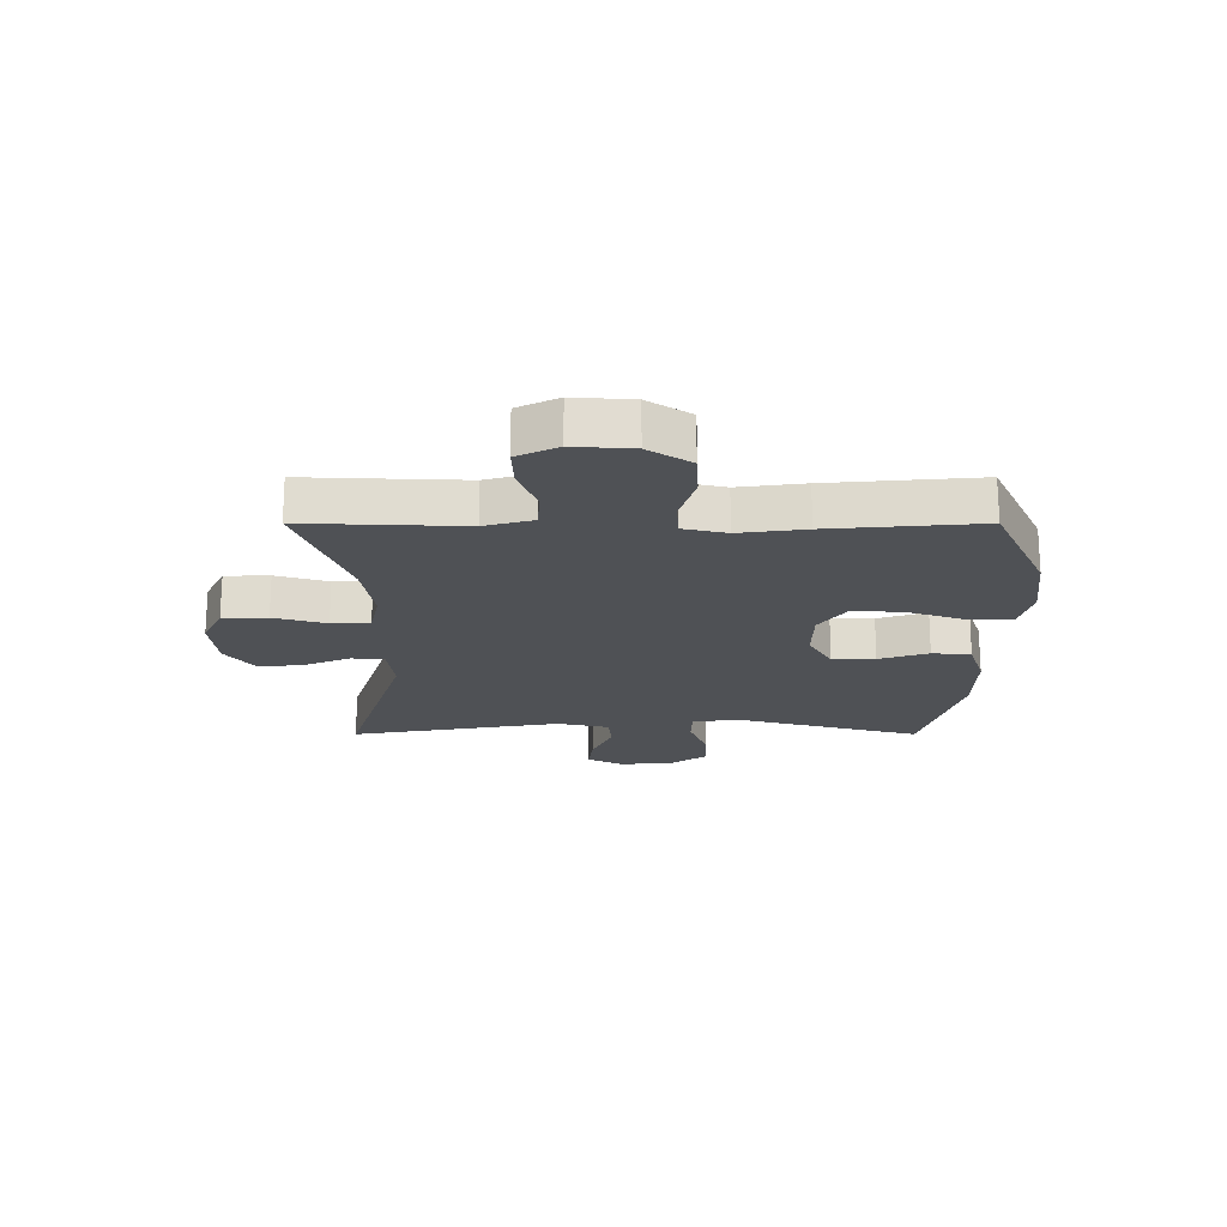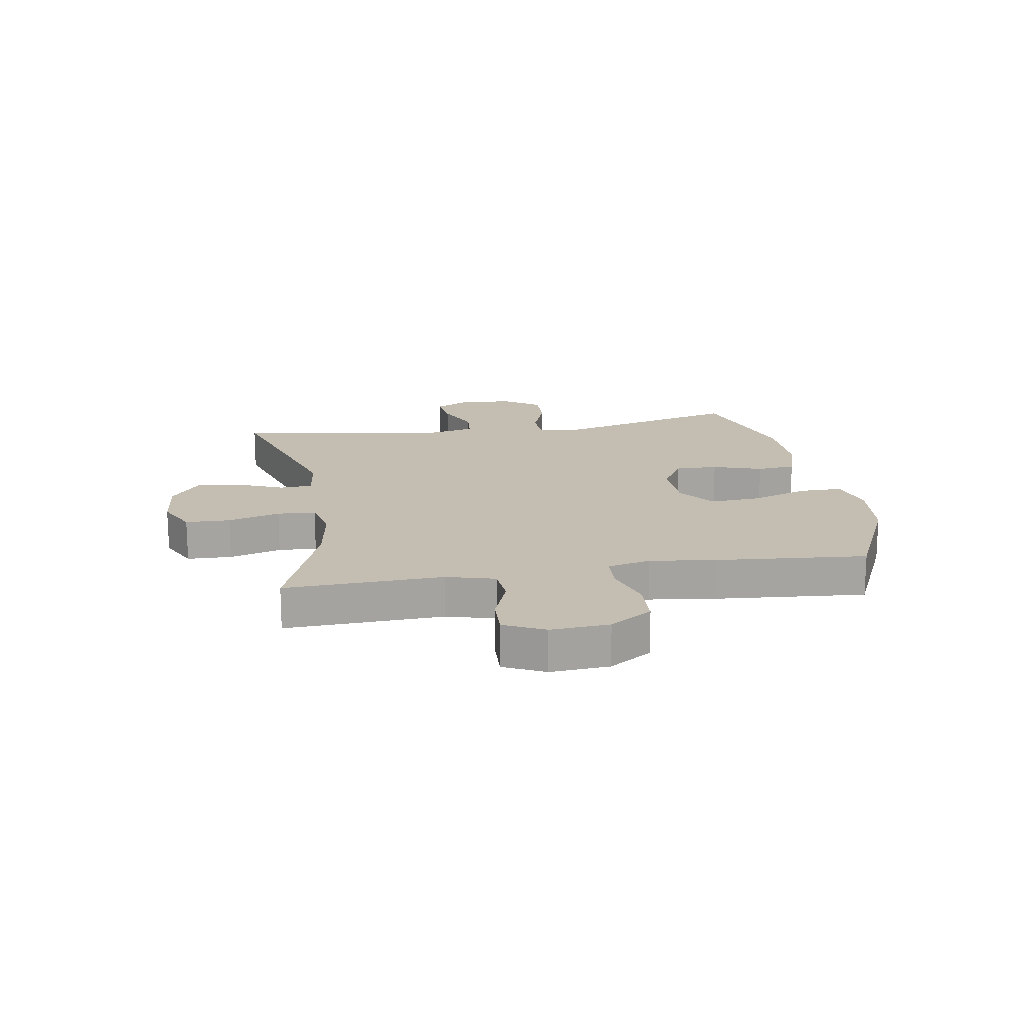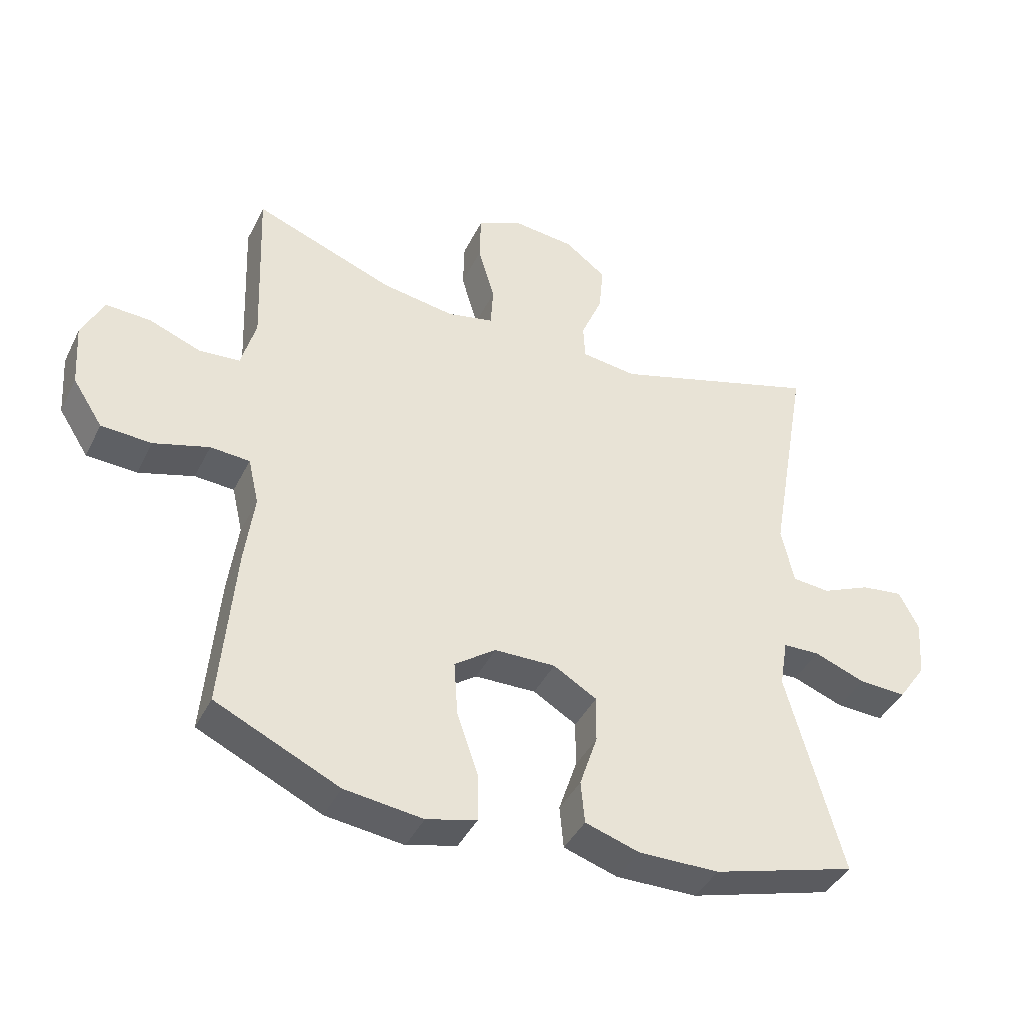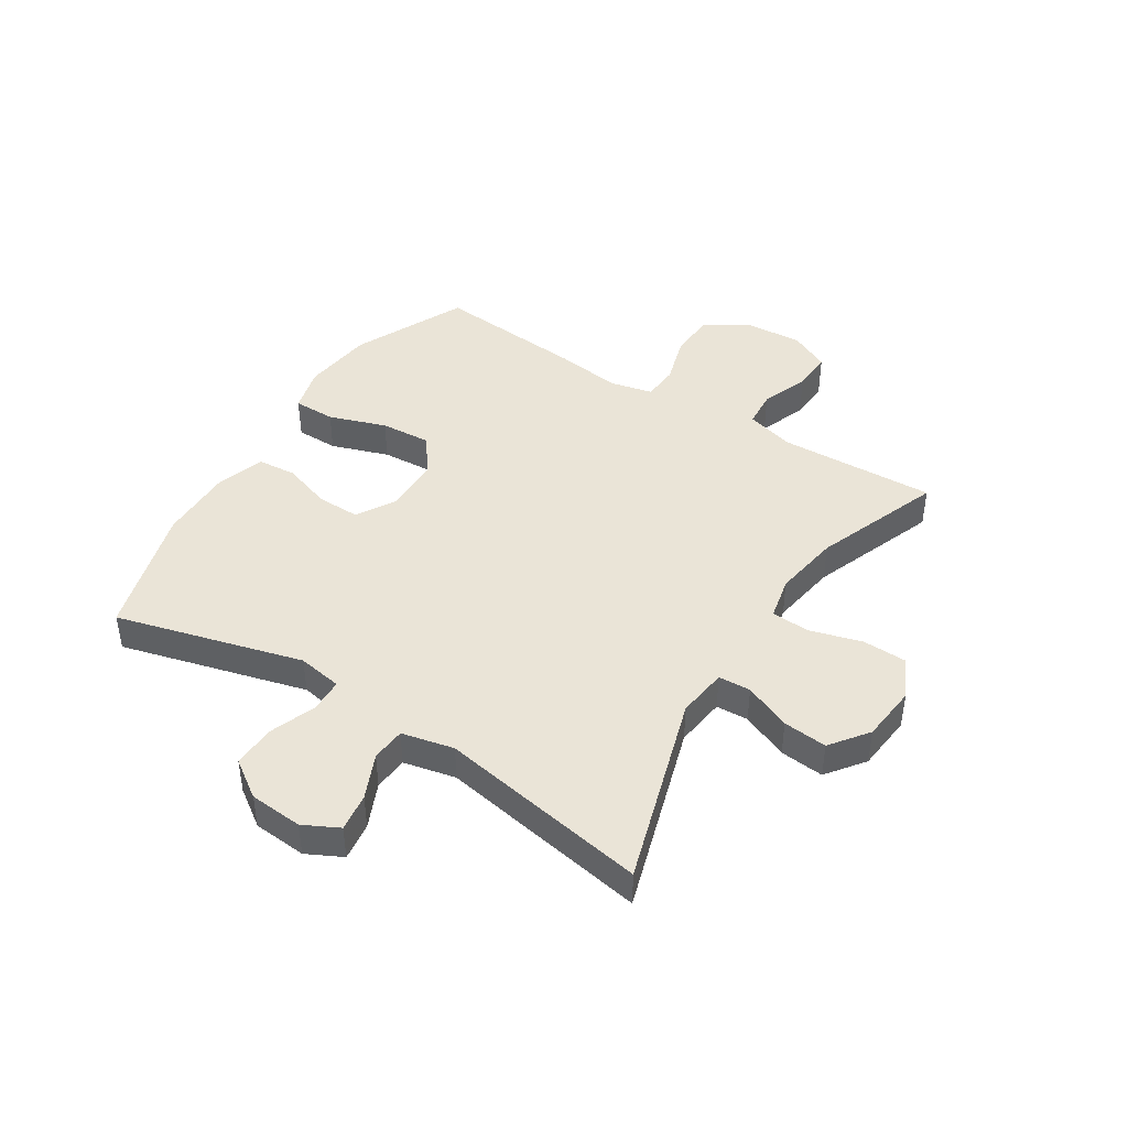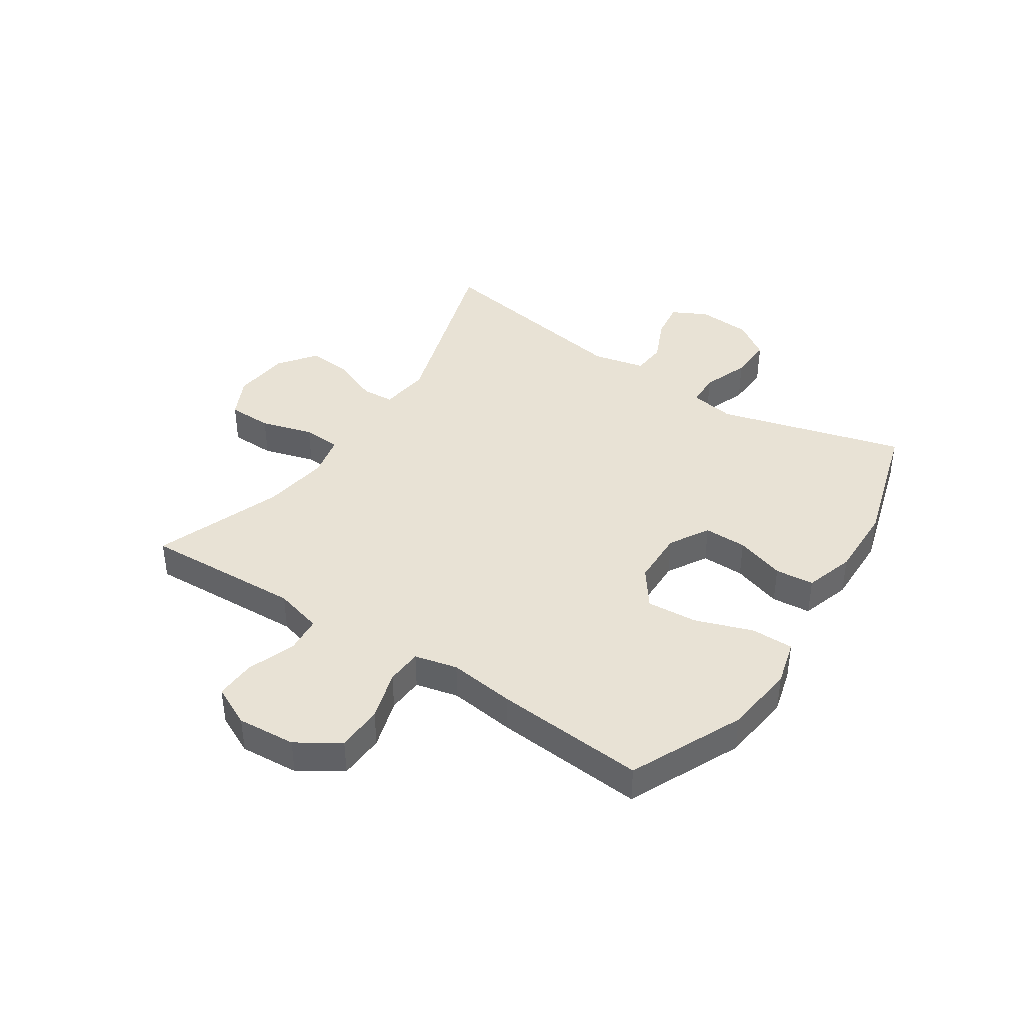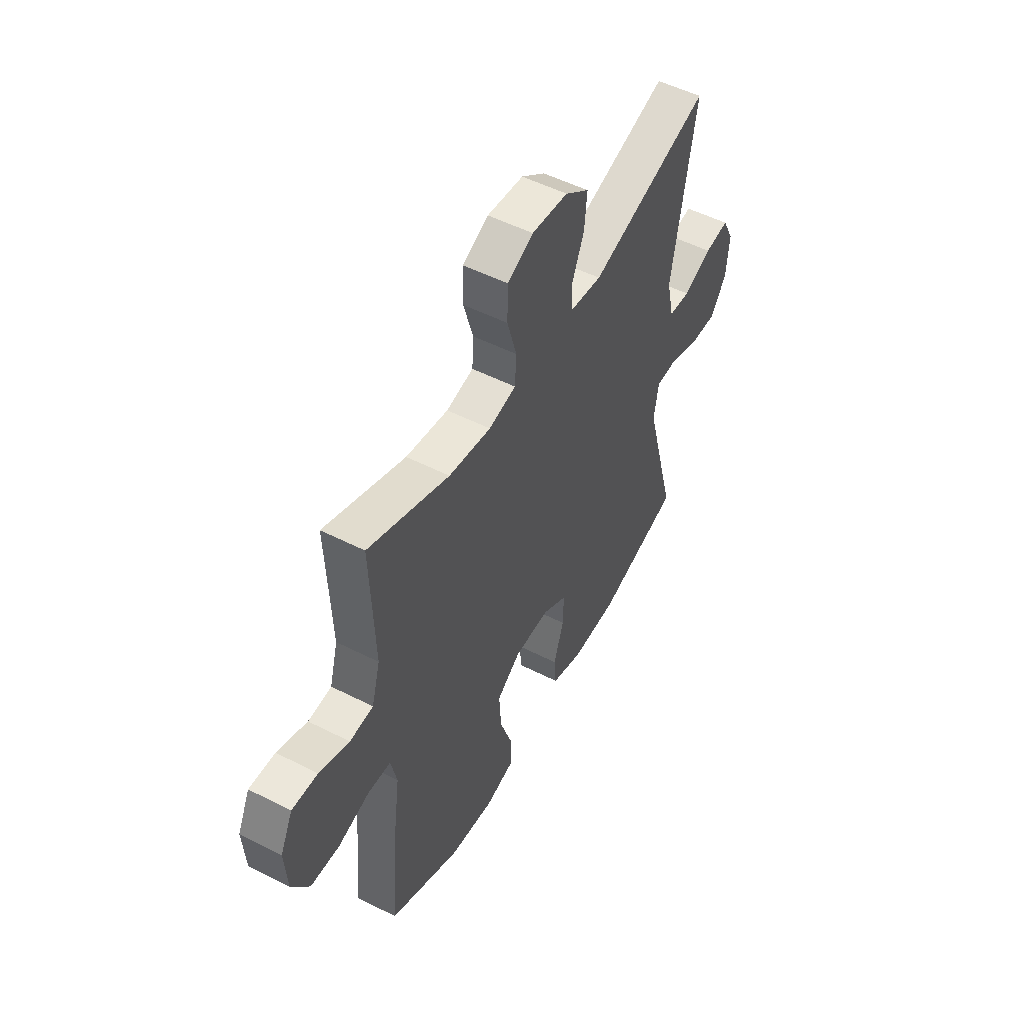
<metadata>
{"format":"obj","ext":"obj","renderer":"f3d","projection":"perspective","resolution":1024,"background":"white","views":[{"elev":-20.0,"azim":90.0,"up":"+Y"},{"elev":17.2,"azim":80.5,"up":"+Y"},{"elev":-41.5,"azim":155.3,"up":"+Z"},{"elev":43.8,"azim":-57.6,"up":"+Y"},{"elev":40.8,"azim":123.2,"up":"+Y"},{"elev":52.1,"azim":118.8,"up":"+Z"}]}
</metadata>
<code>
v -0.5 0.07 0.5
v -0.171 0.07 0.399
v -0.084 0.07 0.41
v -0.081 0.07 0.466
v -0.115 0.07 0.547
v -0.122 0.07 0.623
v -0.057 0.07 0.672
v 0.041 0.07 0.682
v 0.111 0.07 0.648
v 0.113 0.07 0.571
v 0.087 0.07 0.481
v 0.091 0.07 0.415
v 0.165 0.07 0.399
v 0.28 0.07 0.417
v 0.5 0.07 0.5
v 0.494 0.07 0.354
v 0.489 0.07 0.227
v 0.512 0.07 0.144
v 0.576 0.07 0.139
v 0.658 0.07 0.17
v 0.728 0.07 0.173
v 0.762 0.07 0.103
v 0.755 0.07 0.002
v 0.708 0.07 -0.071
v 0.629 0.07 -0.075
v 0.542 0.07 -0.049
v 0.48 0.07 -0.053
v 0.463 0.07 -0.127
v 0.478 0.07 -0.241
v 0.5 0.07 -0.5
v 0.306 0.07 -0.59
v 0.183 0.07 -0.605
v 0.104 0.07 -0.584
v 0.104 0.07 -0.511
v 0.138 0.07 -0.412
v 0.144 0.07 -0.324
v 0.079 0.07 -0.277
v -0.017 0.07 -0.275
v -0.085 0.07 -0.315
v -0.084 0.07 -0.389
v -0.056 0.07 -0.474
v -0.062 0.07 -0.541
v -0.147 0.07 -0.568
v -0.274 0.07 -0.566
v -0.5 0.07 -0.5
v -0.413 0.07 -0.178
v -0.426 0.07 -0.101
v -0.484 0.07 -0.099
v -0.564 0.07 -0.129
v -0.639 0.07 -0.132
v -0.683 0.07 -0.068
v -0.69 0.07 0.024
v -0.659 0.07 0.085
v -0.593 0.07 0.076
v -0.516 0.07 0.042
v -0.457 0.07 0.047
v -0.437 0.07 0.137
v -0.5 0 0.5
v -0.171 0 0.399
v -0.084 0 0.41
v -0.081 0 0.466
v -0.115 0 0.547
v -0.122 0 0.623
v -0.057 0 0.672
v 0.041 0 0.682
v 0.111 0 0.648
v 0.113 0 0.571
v 0.087 0 0.481
v 0.091 0 0.415
v 0.165 0 0.399
v 0.28 0 0.417
v 0.5 0 0.5
v 0.494 0 0.354
v 0.489 0 0.227
v 0.512 0 0.144
v 0.576 0 0.139
v 0.658 0 0.17
v 0.728 0 0.173
v 0.762 0 0.103
v 0.755 0 0.002
v 0.708 0 -0.071
v 0.629 0 -0.075
v 0.542 0 -0.049
v 0.48 0 -0.053
v 0.463 0 -0.127
v 0.478 0 -0.241
v 0.5 0 -0.5
v 0.306 0 -0.59
v 0.183 0 -0.605
v 0.104 0 -0.584
v 0.104 0 -0.511
v 0.138 0 -0.412
v 0.144 0 -0.324
v 0.079 0 -0.277
v -0.017 0 -0.275
v -0.085 0 -0.315
v -0.084 0 -0.389
v -0.056 0 -0.474
v -0.062 0 -0.541
v -0.147 0 -0.568
v -0.274 0 -0.566
v -0.5 0 -0.5
v -0.413 0 -0.178
v -0.426 0 -0.101
v -0.484 0 -0.099
v -0.564 0 -0.129
v -0.639 0 -0.132
v -0.683 0 -0.068
v -0.69 0 0.024
v -0.659 0 0.085
v -0.593 0 0.076
v -0.516 0 0.042
v -0.457 0 0.047
v -0.437 0 0.137
f 52 53 54 55
f 52 55 56
f 51 52 56
f 48 49 50 51
f 47 48 51 56
f 43 44 45 46
f 43 46 47
f 40 41 42 43
f 39 40 43 47
f 38 39 47 56
f 32 33 34 35
f 32 35 36
f 31 32 36
f 28 29 30 31
f 27 28 31 36
f 23 24 25 26
f 23 26 27
f 22 23 27
f 19 20 21 22
f 18 19 22 27
f 17 18 27 36
f 14 15 16
f 13 14 16 17
f 12 13 17 36
f 8 9 10 11
f 8 11 12
f 4 5 6 7
f 3 4 7 8
f 57 1 2
f 57 2 3
f 37 38 56 57
f 37 57 3
f 12 36 37
f 3 8 12 37
f 112 111 110 109
f 113 112 109
f 113 109 108
f 108 107 106 105
f 113 108 105 104
f 103 102 101 100
f 104 103 100
f 100 99 98 97
f 104 100 97 96
f 113 104 96 95
f 92 91 90 89
f 93 92 89
f 93 89 88
f 88 87 86 85
f 93 88 85 84
f 83 82 81 80
f 84 83 80
f 84 80 79
f 79 78 77 76
f 84 79 76 75
f 93 84 75 74
f 73 72 71
f 74 73 71 70
f 93 74 70 69
f 68 67 66 65
f 69 68 65
f 64 63 62 61
f 65 64 61 60
f 59 58 114
f 60 59 114
f 114 113 95 94
f 60 114 94
f 94 93 69
f 94 69 65 60
f 1 58 59 2
f 2 59 60 3
f 3 60 61 4
f 4 61 62 5
f 5 62 63 6
f 6 63 64 7
f 7 64 65 8
f 8 65 66 9
f 9 66 67 10
f 10 67 68 11
f 11 68 69 12
f 12 69 70 13
f 13 70 71 14
f 14 71 72 15
f 15 72 73 16
f 16 73 74 17
f 17 74 75 18
f 18 75 76 19
f 19 76 77 20
f 20 77 78 21
f 21 78 79 22
f 22 79 80 23
f 23 80 81 24
f 24 81 82 25
f 25 82 83 26
f 26 83 84 27
f 27 84 85 28
f 28 85 86 29
f 29 86 87 30
f 30 87 88 31
f 31 88 89 32
f 32 89 90 33
f 33 90 91 34
f 34 91 92 35
f 35 92 93 36
f 36 93 94 37
f 37 94 95 38
f 38 95 96 39
f 39 96 97 40
f 40 97 98 41
f 41 98 99 42
f 42 99 100 43
f 43 100 101 44
f 44 101 102 45
f 45 102 103 46
f 46 103 104 47
f 47 104 105 48
f 48 105 106 49
f 49 106 107 50
f 50 107 108 51
f 51 108 109 52
f 52 109 110 53
f 53 110 111 54
f 54 111 112 55
f 55 112 113 56
f 56 113 114 57
f 57 114 58 1

</code>
